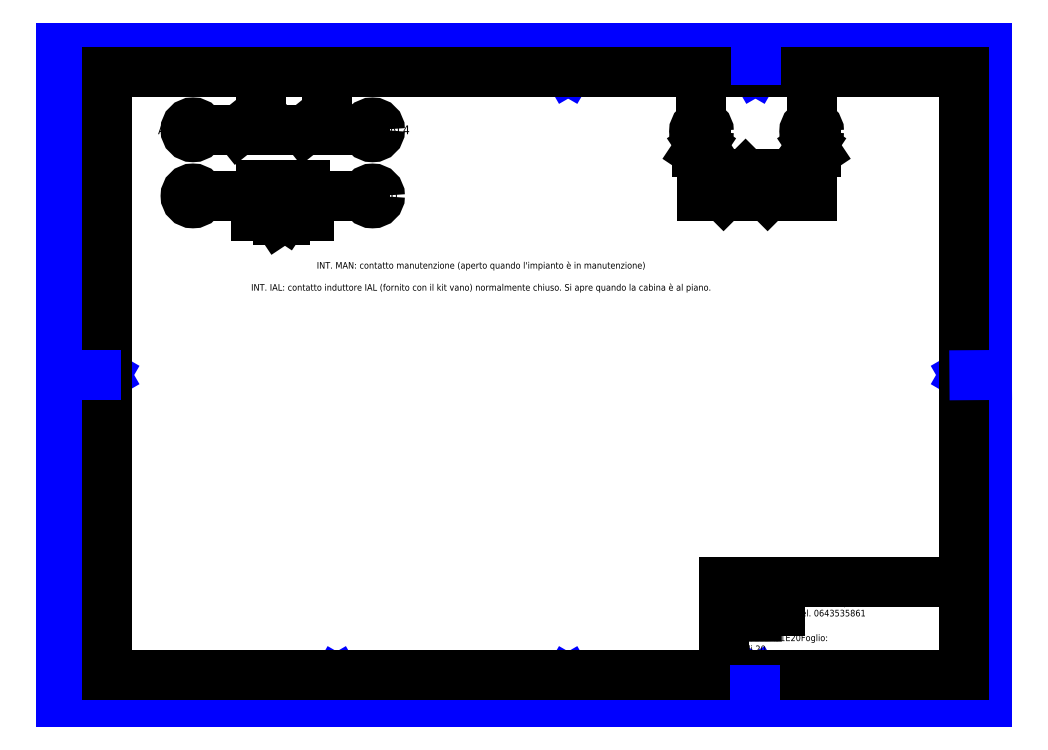
<metadata>
{"format":"dxf","ext":"dxf","renderer":"ezdxf+matplotlib","layout":"modelspace","background":"white","min_lineweight":24,"dpi":150}
</metadata>
<code>
0
SECTION
2
ENTITIES
0
INSERT
8
0
2
a3-0
10
-0.5
20
0.25
30
0
41
1
42
1
43
0
50
0
70
    1
71
    1
44
0
45
0
0
LINE
8
0
10
20.39
20
286
11
408.9
21
286
0
LINE
8
0
10
408.9
20
286
11
408.9
21
12.55
0
LINE
8
0
10
408.9
20
12.55
11
20.39
21
12.55
0
LINE
8
0
10
20.39
20
12.55
11
20.39
21
286
0
LINE
8
frame-title
10
300.1
20
54.9
11
408.9
21
54.9
0
LINE
8
frame-title
10
300.1
20
12.55
11
300.1
21
54.9
0
INSERT
8
frame-title
2
eca-logo-1
10
299.3
20
35.61
30
0
41
1
42
1
43
0
50
0
70
    1
71
    1
44
0
45
0
0
LINE
8
help-lines
10
-0.3707
20
148.6
11
15.17
21
148.6
0
LINE
8
help-lines
10
413.8
20
148.7
11
419.5
21
148.7
0
LINE
8
help-lines
10
314.5
20
297.2
11
314.5
21
291.6
0
LINE
8
help-lines
10
314.5
20
0.339
11
314.5
21
5.92
0
MTEXT
8
frame-title
10
333
20
52.21
30
0
40
3
41
59.5
71
    1
72
    1
1
ECA Di Belardi\PVia Dei Crispolti 91-93, Roma\PTel. 0643535861
7
standard
210
0
220
0
230
1
50
0
73
    2
44
1
0
INSERT
8
schematic
2
relay
10
80
20
230
30
0
41
1
42
1
43
0
50
270
70
    1
71
    1
44
0
45
0
0
INSERT
8
schematic
2
Terminal-in-1
10
70
20
230
30
0
41
1
42
1
43
0
50
90
70
    1
71
    1
44
0
45
0
0
INSERT
8
schematic
2
Terminal-in-1
10
130
20
230
30
0
41
1
42
1
43
0
50
270
70
    1
71
    1
44
0
45
0
0
INSERT
8
schematic
2
Terminal-in-1
10
70
20
260
30
0
41
1
42
1
43
0
50
90
70
    1
71
    1
44
0
45
0
0
INSERT
8
schematic
2
Terminal-in-1
10
130
20
260
30
0
41
1
42
1
43
0
50
270
70
    1
71
    1
44
0
45
0
0
LINE
8
schematic
10
70
20
260
11
80
21
260
0
LINE
8
schematic
10
80
20
260
11
90
21
268
0
LINE
8
schematic
10
90
20
268
11
90
21
260
0
LINE
8
schematic
10
90
20
260
11
110
21
260
0
LINE
8
schematic
10
110
20
260
11
120
21
268
0
LINE
8
schematic
10
120
20
268
11
120
21
260
0
LINE
8
schematic
10
120
20
260
11
130
21
260
0
LINE
8
schematic
10
70
20
230
11
80
21
230
0
LINE
8
schematic
10
120
20
230
11
130
21
230
0
INSERT
8
schematic
2
Terminal-in-1
10
290
20
270
30
0
41
1
42
1
43
0
50
180
70
    1
71
    1
44
1
45
1
0
LINE
8
schematic
10
290
20
250
11
290
21
230
0
LINE
8
schematic
10
290
20
230
11
300
21
230
0
LINE
8
schematic
10
300
20
230
11
310
21
240
0
LINE
8
schematic
10
310
20
240
11
310
21
230
0
LINE
8
schematic
10
310
20
230
11
320
21
230
0
LINE
8
schematic
10
320
20
230
11
330
21
240
0
LINE
8
schematic
10
330
20
240
11
330
21
230
0
LINE
8
schematic
10
330
20
230
11
340
21
230
0
LINE
8
schematic
10
340
20
230
11
340
21
250
0
INSERT
8
schematic
2
Terminal-in-1
10
340
20
270
30
0
41
1
42
1
43
0
50
180
70
    1
71
    1
44
1
45
1
0
LINE
8
schematic
10
290
20
250
11
288
21
250
0
LINE
8
schematic
10
288
20
250
11
290
21
253
0
LINE
8
schematic
10
290
20
253
11
292
21
250
0
LINE
8
schematic
10
292
20
250
11
290
21
250
0
LINE
8
schematic
10
340
20
250
11
338
21
250
0
LINE
8
schematic
10
338
20
250
11
340
21
253
0
LINE
8
schematic
10
340
20
253
11
342
21
250
0
LINE
8
schematic
10
342
20
250
11
340
21
250
0
MTEXT
8
labels
10
85
20
236
30
0
40
3
41
3
71
    2
72
    1
1
13
7
standard
210
0
220
0
230
1
50
0
73
    2
44
1
0
MTEXT
8
labels
10
115
20
236
30
0
40
3
41
3.333
71
    2
72
    1
1
14
7
standard
210
0
220
0
230
1
50
0
73
    2
44
1
0
MTEXT
8
labels
10
100
20
232
30
0
40
4
41
8.889
71
    2
72
    1
1
RBL
7
standard
210
0
220
0
230
1
50
0
73
    2
44
1
0
MTEXT
8
labels
10
49
20
232
30
0
40
4
41
5.778
71
    2
72
    1
1
TN
7
standard
210
0
220
0
230
1
50
0
73
    2
44
1
0
MTEXT
8
labels
10
48
20
262
30
0
40
4
41
8
71
    2
72
    1
1
AL1
7
standard
210
0
220
0
230
1
50
0
73
    2
44
1
0
MTEXT
8
labels
10
153
20
262
30
0
40
4
41
9.333
71
    2
72
    1
1
AL4
7
standard
210
0
220
0
230
1
50
0
73
    2
44
1
0
MTEXT
8
labels
10
149
20
232
30
0
40
4
41
4
71
    2
72
    1
1
10
7
standard
210
0
220
0
230
1
50
0
73
    2
44
1
0
MTEXT
8
labels
10
280
20
261
30
0
40
4
41
8.889
71
    2
72
    1
1
AL2
7
standard
210
0
220
0
230
1
50
0
73
    2
44
1
0
MTEXT
8
labels
10
330
20
261
30
0
40
4
41
9.333
71
    2
72
    1
1
AL4
7
standard
210
0
220
0
230
1
50
0
73
    2
44
1
0
MTEXT
8
labels
10
86
20
257
30
0
40
3
41
6.667
71
    2
72
    1
1
RBL
7
standard
210
0
220
0
230
1
50
0
73
    2
44
1
0
MTEXT
8
labels
10
115
20
257
30
0
40
3
41
4.333
71
    2
72
    1
1
EM
7
standard
210
0
220
0
230
1
50
0
73
    2
44
1
0
MTEXT
8
labels
10
78
20
265
30
0
40
3
41
0.6667
71
    2
72
    1
1
1
7
standard
210
0
220
0
230
1
50
0
73
    2
44
1
0
MTEXT
8
labels
10
93
20
265
30
0
40
3
41
1.333
71
    2
72
    1
1
9
7
standard
210
0
220
0
230
1
50
0
73
    2
44
1
0
MTEXT
8
labels
10
108
20
265
30
0
40
3
41
1.333
71
    2
72
    1
1
9
7
standard
210
0
220
0
230
1
50
0
73
    2
44
1
0
MTEXT
8
labels
10
123
20
265
30
0
40
3
41
0.6667
71
    2
72
    1
1
1
7
standard
210
0
220
0
230
1
50
0
73
    2
44
1
0
MTEXT
8
labels
10
305
20
226
30
0
40
3
41
18.25
71
    2
72
    1
1
INT. MAN.
7
standard
210
0
220
0
230
1
50
0
73
    2
44
1
0
MTEXT
8
labels
10
326
20
226
30
0
40
3
41
14.92
71
    2
72
    1
1
INT. IAL
7
standard
210
0
220
0
230
1
50
0
73
    2
44
1
0
MTEXT
8
labels
10
190
20
200
30
0
40
3
41
237.8
71
    2
72
    1
1
INT. MAN: contatto manutenzione (aperto quando l'impianto è in manutenzione)\P\PINT. IAL: contatto induttore IAL (fornito con il kit vano) normalmente chiuso. Si apre quando la cabina è al piano.
7
standard
210
0
220
0
230
1
50
0
73
    2
44
1
0
MTEXT
8
labels
10
210
20
280
30
0
40
5
41
84.72
71
    2
72
    1
1
ALLARME PORTE APERTE
7
standard
210
0
220
0
230
1
50
0
73
    2
44
1
0
MTEXT
8
frame-title
10
304
20
36
30
0
40
3
41
47.58
71
    1
72
    1
1
Schema: MC-OL12A3.1e+21\PFoglio: 15 di 20
7
standard
210
0
220
0
230
1
50
0
73
    2
44
1
0
ENDSEC
0
EOF

</code>
